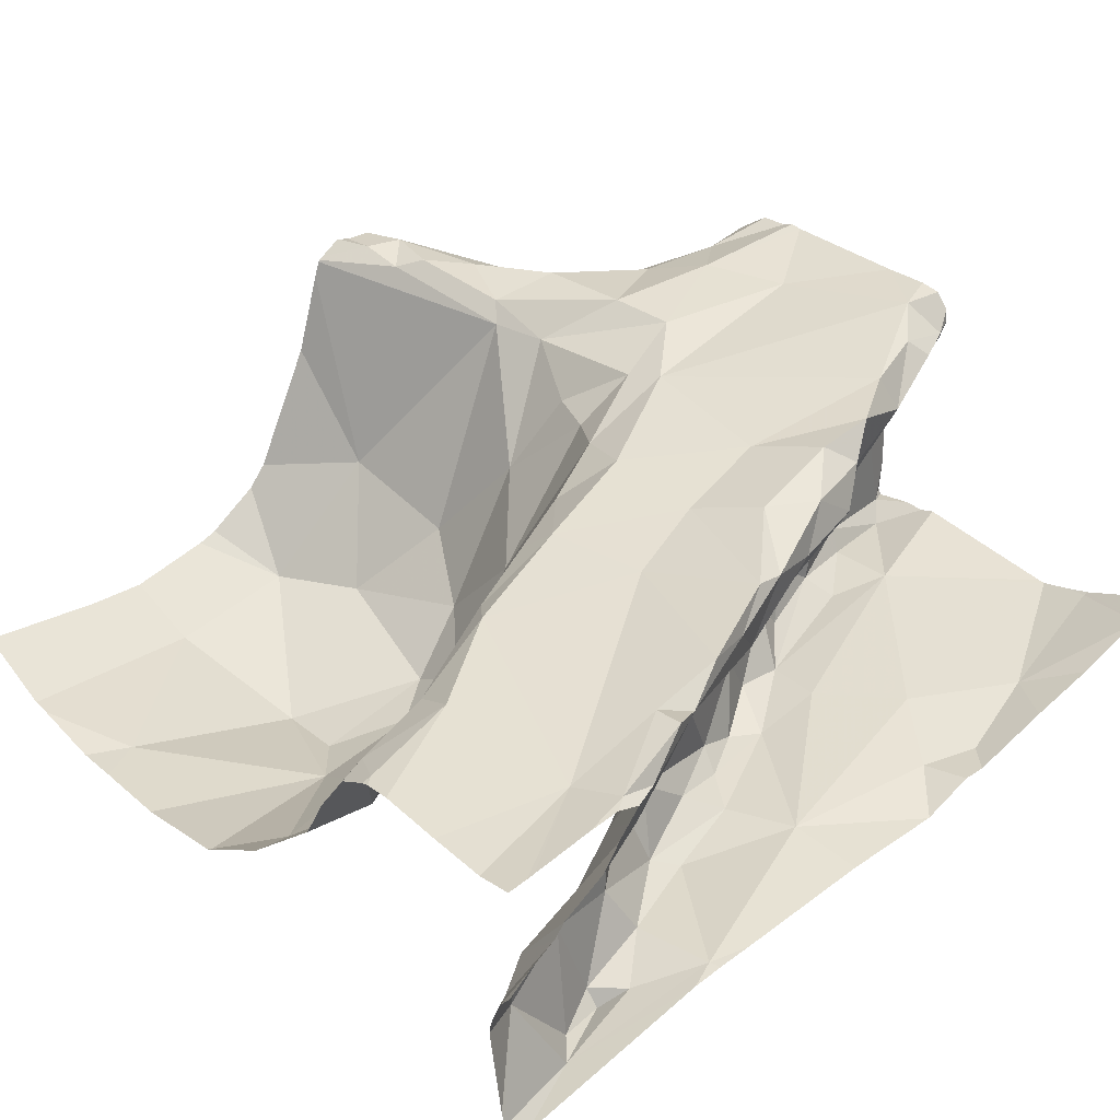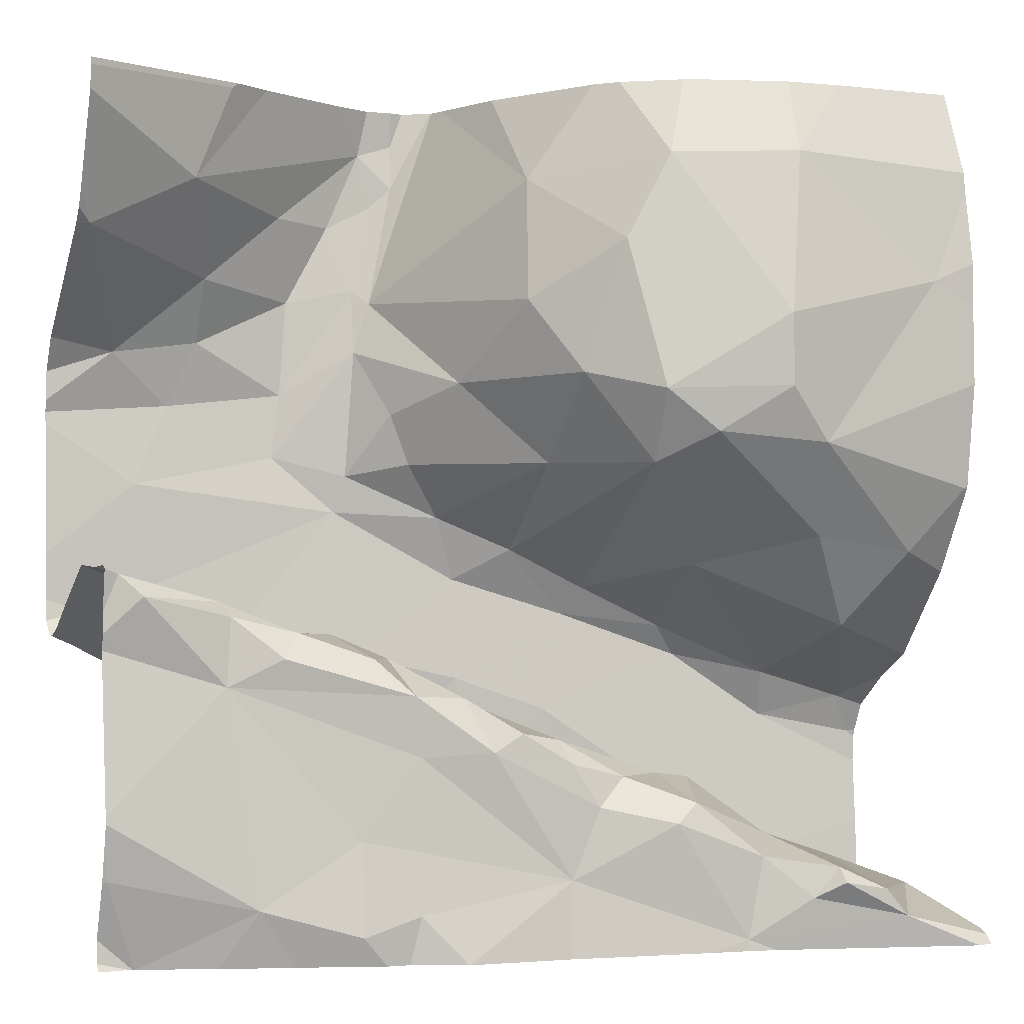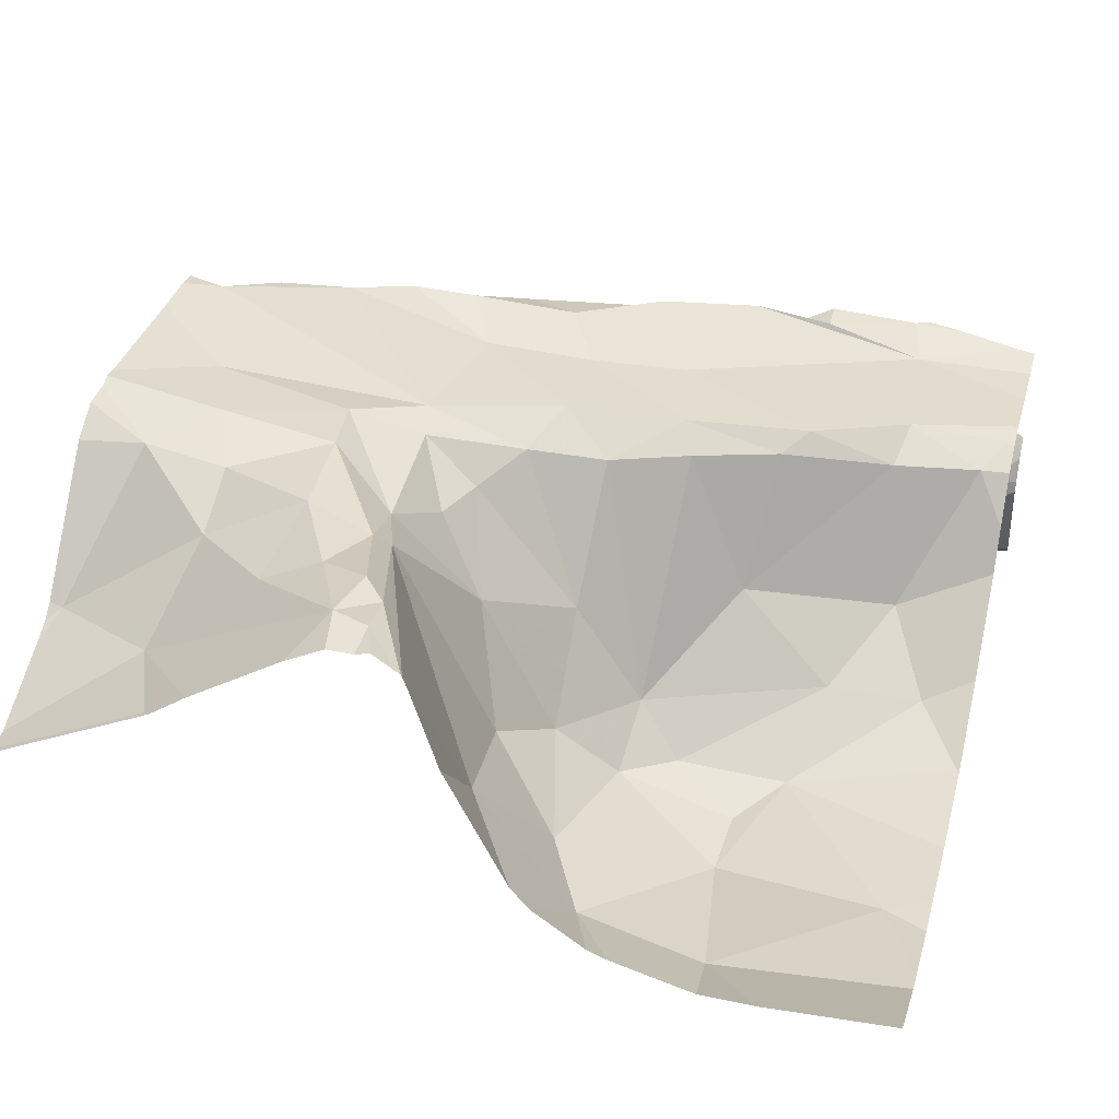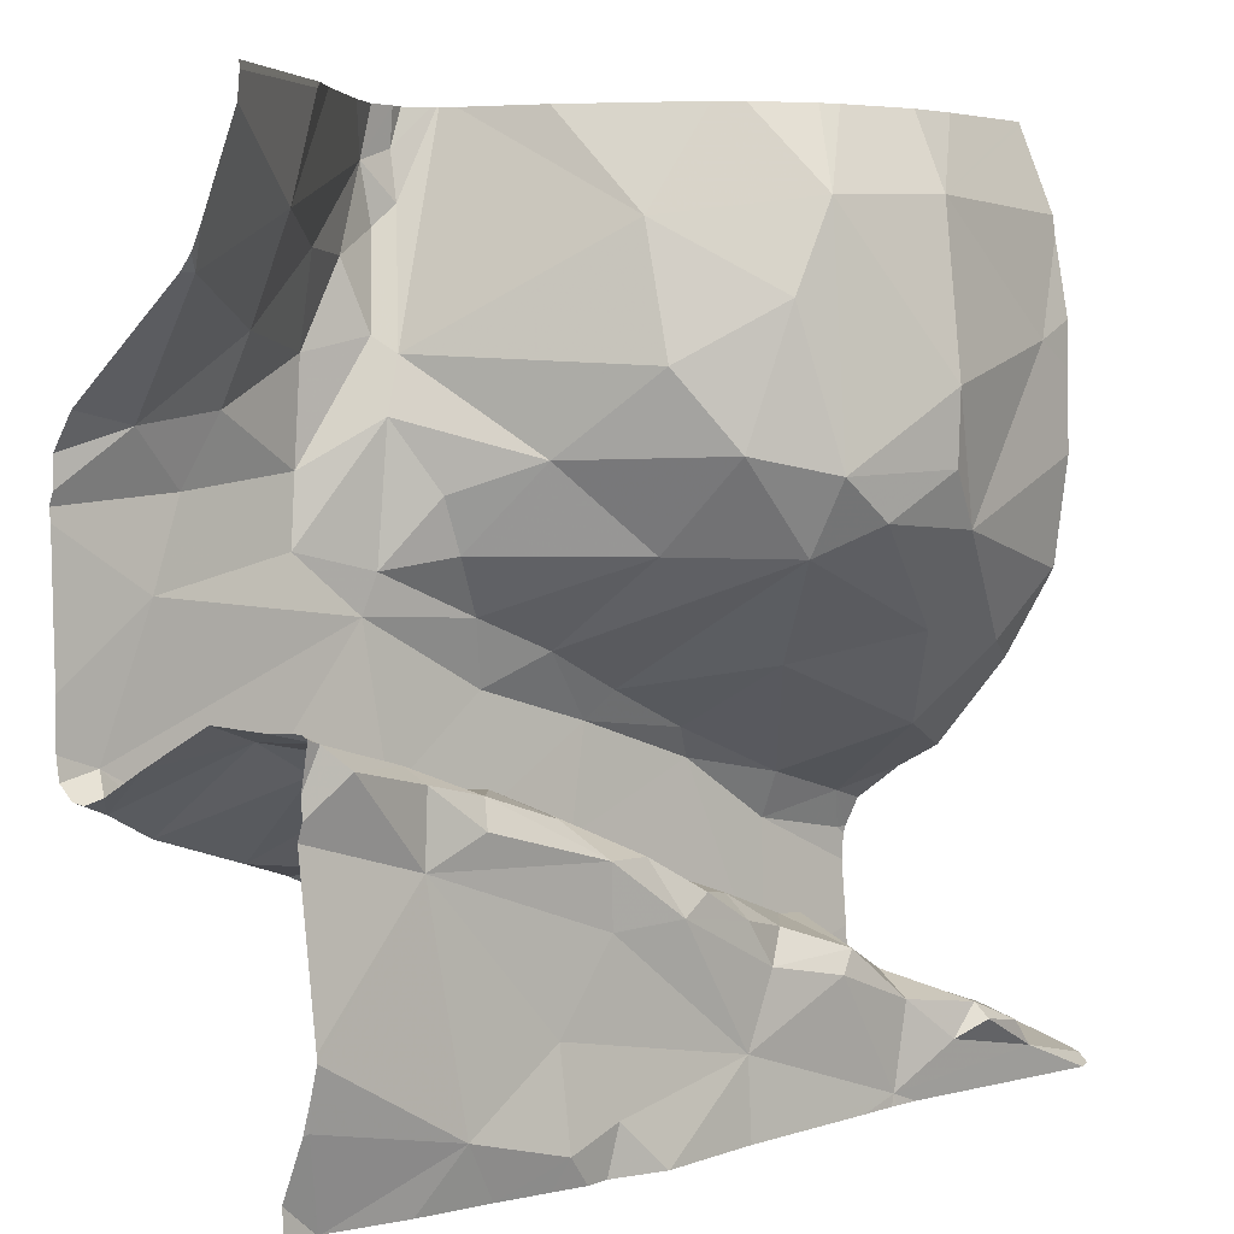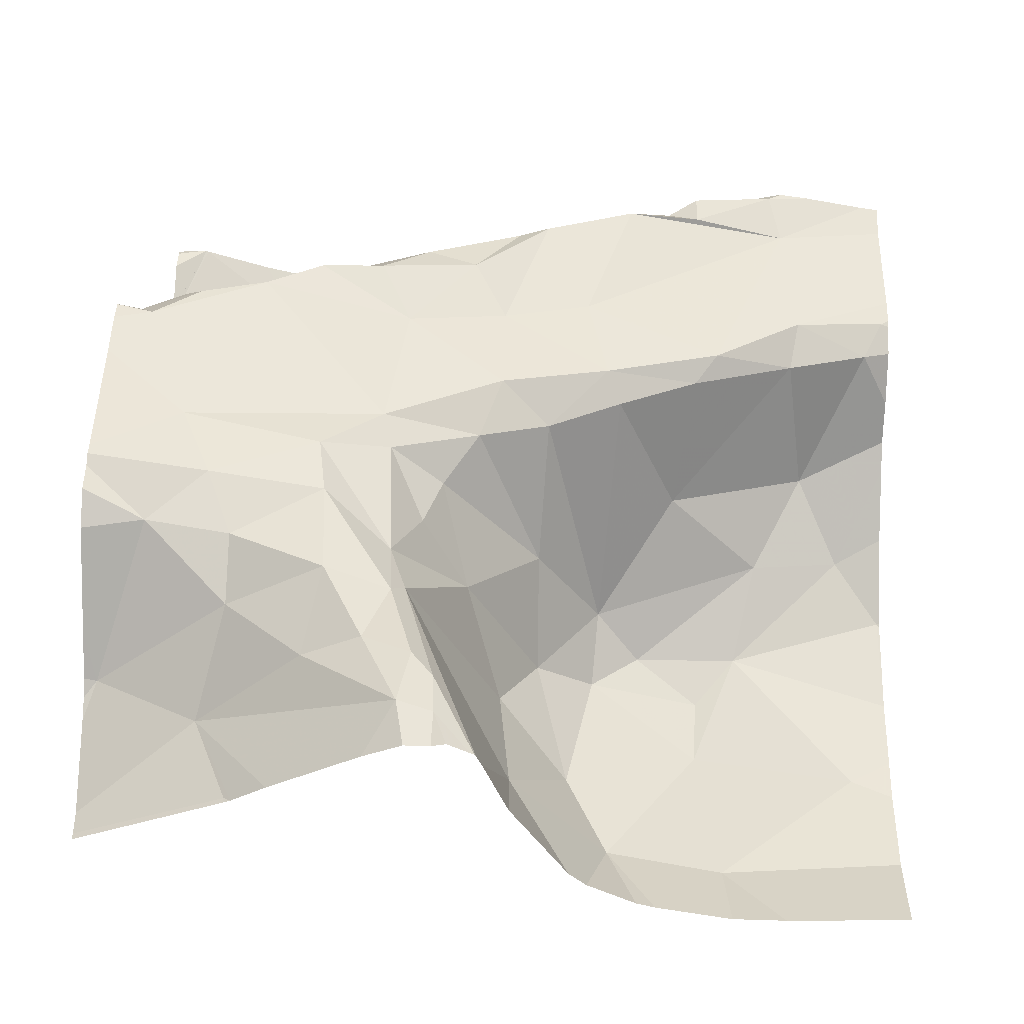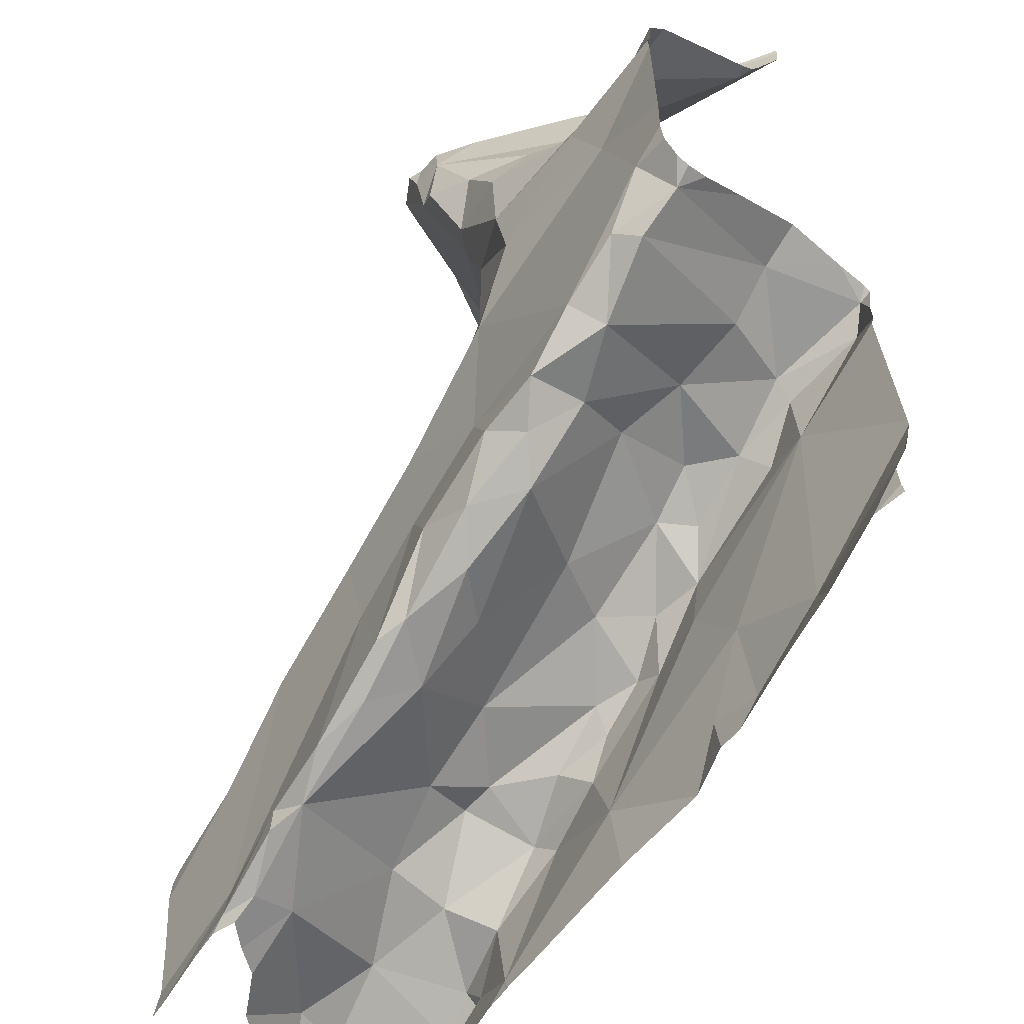
<metadata>
{"format":"obj","ext":"obj","renderer":"f3d","projection":"perspective","resolution":1024,"background":"white","views":[{"elev":31.6,"azim":-41.1,"up":"+Z"},{"elev":-0.5,"azim":158.0,"up":"+Y"},{"elev":36.4,"azim":-164.8,"up":"+Z"},{"elev":5.2,"azim":128.8,"up":"+Y"},{"elev":52.1,"azim":-178.3,"up":"+Z"},{"elev":-57.3,"azim":48.1,"up":"+Y"}]}
</metadata>
<code>
v -47.83 266.9 502.5
v -47.83 266.6 502.6
v -47.83 266.6 502.6
v -47.83 267 502.4
v -47.83 266.8 502.6
v -48.35 266.7 502.5
v -48.27 266.7 502.5
v -48.29 266.6 502.5
v -48.46 267.2 502.2
v -48.32 267.2 502.4
v -48.44 266.4 502.2
v -48.37 266.4 502.3
v -48.31 266.4 502.2
v -48.35 266.3 502.4
v -48.28 266.4 502.4
v -48.6 266.2 502.4
v -48.24 266.4 502.5
v -48.38 267.2 502.3
v -47.83 266.6 502.5
v -48.32 266.4 502.2
v -48.23 266.4 502.2
v -48.35 266.4 502.2
v -48.38 266.4 502.2
v -48.26 266.5 502.2
v -48.19 266.9 502.5
v -48.26 266.8 502.4
v -48.3 266.9 502.3
v -48.78 267.2 502.2
v -47.83 266.6 502.5
v -48.68 266.3 502.1
v -47.83 266.6 502.6
v -48.75 266.3 502.2
v -48.53 266.3 502.2
v -48.51 266.2 502.2
v -48.58 266.3 502.1
v -48.59 266.8 502.1
v -48.73 267 502.1
v -48.64 266.2 502.4
v -47.83 266.6 502.5
v -48.24 267.1 502.6
v -48.44 266.6 502.4
v -48.42 266.6 502.5
v -48.53 266.6 502.4
v -47.83 266.9 502.6
v -48.4 266.5 502.5
v -48.29 266.5 502.5
v -48.45 266.3 502.5
v -48.5 266.3 502.4
v -48.54 266.3 502.4
v -48.34 266.7 502.3
v -48.73 266.3 502.2
v -48.54 266.3 502.5
v -48.24 266.5 502.3
v -48.21 266.5 502.3
v -48.77 266.4 502.4
v -48.75 266.5 502.4
v -48.66 266.5 502.4
v -48.55 266.3 502.3
v -48.56 266.5 502.4
v -48.65 266.5 502.4
v -48.34 266.3 502.5
v -48.25 266.4 502.5
v -48.19 266.4 502.5
v -48.31 266.4 502.5
v -48.18 266.5 502.5
v -48.31 267.1 502.3
v -48.23 267.1 502.5
v -48.38 267 502.2
v -48.39 266.3 502.5
v -48.42 266.7 502.2
v -48.46 266.4 502.3
v -48.23 266.7 502.5
v -48.45 266.4 502.2
v -48.51 266.6 502.3
v -47.83 266.6 502.3
v -47.83 266.6 502.3
v -48.65 266.3 502.4
v -48.73 266.6 502.2
v -47.83 267 502.4
v -48.62 266.7 502.2
v -48.68 266.6 502.2
v -48.34 266.8 502.2
v -48.43 267.1 502.2
v -48.47 266.8 502.1
v -48.54 266.8 502.1
v -48.72 266.3 502.3
v -48.65 266.3 502.2
v -47.83 266.8 502.6
v -48.54 266.9 502.1
v -48.41 266.8 502.2
v -48.32 266.3 502.2
v -48.59 266.2 502.4
v -48.48 266.4 502.2
v -48.43 266.4 502.2
v -48.56 266.3 502.2
v -48.57 267.1 502.1
v -48.78 266.7 502.1
v -48.61 266.3 502.1
v -48.66 266.3 502.1
v -48.61 266.3 502.1
v -47.83 266.8 502.6
v -48.64 267.2 502.2
v -48.58 267.2 502.2
v -48.06 267.2 502.5
v -48.02 267.2 502.4
v -48.49 267.2 502.2
v -48.21 266.8 502.5
v -48.63 266.2 502.4
v -48.2 266.2 502.2
v -47.9 266.9 502.5
v -48.51 266.2 502.2
v -47.93 266.7 502.6
v -47.93 266.6 502.4
v -47.96 266.6 502.3
v -48.01 266.6 502.4
v -47.99 267 502.5
v -48 266.9 502.5
v -48.16 266.7 502.5
v -48.07 266.5 502.5
v -47.98 266.5 502.5
v -48.06 266.5 502.5
v -47.87 266.2 502.3
v -48.47 266.2 502.2
v -48.69 266.2 502.1
v -48.31 266.2 502.2
v -48.14 266.5 502.3
v -48.08 266.5 502.4
v -48.08 266.6 502.3
v -48.1 266.4 502.5
v -48.14 266.5 502.5
v -47.84 267 502.4
v -48.17 266.9 502.5
v -48.1 266.8 502.5
v -48.09 266.8 502.5
v -48.65 266.2 502.4
v -47.87 266.2 502.3
v -48.14 266.4 502.5
v -48.24 267.2 502.5
v -47.99 266.3 502.2
v -47.83 266.3 502.3
v -47.92 266.5 502.5
v -47.87 266.6 502.6
v -47.85 266.5 502.5
v -48.76 266.2 502.4
v -48.72 266.2 502.3
v -48.76 266.2 502.3
v -48.18 267 502.5
v -48.21 267.1 502.6
v -48.15 267 502.5
v -48.2 267.1 502.6
v -48 266.5 502.5
v -48.17 266.7 502.5
v -47.97 266.8 502.6
v -48.01 267.2 502.4
v -47.96 267.1 502.4
v -48.11 266.9 502.5
v -47.88 266.6 502.4
v -47.9 266.5 502.5
v -47.84 266.6 502.3
v -48.09 267 502.5
v -48.51 266.2 502.2
v -48.54 266.2 502.2
v -48.03 266.6 502.3
v -48.67 266.2 502.4
v -47.96 266.5 502.3
v -47.87 266.6 502.3
v -47.96 266.6 502.3
v -48.76 266.2 502.1
v -48.01 266.5 502.2
v -48.09 266.3 502.2
v -48.16 266.4 502.2
v -48.15 266.5 502.2
v -48.73 266.2 502.3
v -48.65 266.2 502.4
v -48.21 266.5 502.2
v -48.15 266.3 502.2
v -48.11 266.5 502.2
v -48.09 266.2 502.2
v -48.01 267.2 502.4
v -48.16 267.2 502.5
v -48.21 267.2 502.5
v -48.78 266.2 502.1
v -48.4 267.2 502.3
v -48.78 266.2 502.3
v -48.78 266.2 502.3
v -48.78 266.2 502.3
v -48.78 266.9 502.1
v -48.78 266.8 502.1
v -48.78 267 502.1
v -48.29 267.2 502.5
v -48.28 267.2 502.5
v -48.78 266.2 502.1
v -48.78 266.3 502.4
v -48.78 266.3 502.4
v -48.78 266.6 502.2
v -48.78 266.6 502.3
v -48.78 266.4 502.4
v -48.78 266.4 502.4
v -48.78 266.4 502.4
v -48.78 266.5 502.4
v -48.28 267.2 502.5
v -48.78 267.1 502.2
v -48.28 267.2 502.5
v -48.78 266.5 502.3
v -48.78 267.2 502.2
v -48.78 267.1 502.2
v -48.78 266.7 502.1
v -48.78 266.7 502.2
v -48.78 266.7 502.2
v -48.78 266.5 502.3
v -48.78 266.2 502.2
v -48.78 266.2 502.2
v -47.83 266.3 502.3
v -47.83 266.3 502.3
v -47.83 266.6 502.5
v -47.83 266.6 502.4
v -47.83 267.2 502.3
v -47.83 266.6 502.3
v -47.83 266.5 502.3
v -47.83 266.4 502.3
v -47.83 266.6 502.3
v -47.83 266.4 502.3
v -47.83 266.6 502.3
v -47.83 267 502.4
v -47.83 267 502.4
v -47.83 266.2 502.3
v -47.83 266.2 502.3
v -48.25 267.2 502.6
v -47.83 267.1 502.3
v -48.2 266.2 502.2
v -47.95 266.2 502.3
v -48.03 266.2 502.2
v -48.08 266.2 502.2
v -48.12 266.2 502.2
v -48.14 266.2 502.2
v -48.78 266.2 502.1
v -47.87 266.2 502.3
v -48.78 266.2 502.1
v -48.78 266.2 502.3
v -48.77 266.2 502.3
v -48.68 266.2 502.4
v -48.69 266.2 502.4
v -48.75 266.2 502.4
v -48.78 266.2 502.4
v -48.78 266.2 502.3
v -47.87 266.2 502.3
v -47.86 266.2 502.3
v -47.83 266.2 502.3
v -48.78 267.2 502.2
v -47.83 267.2 502.3
v -47.83 267.2 502.3
f 7 6 8
f 12 11 13
f 15 14 12
f 14 15 17
f 21 20 22
f 23 22 20
f 13 20 24
f 26 25 27
f 168 182 236
f 146 32 173
f 34 33 35
f 36 37 187
f 42 41 43
f 42 45 46
f 48 47 49
f 6 7 50
f 182 51 192
f 52 48 49
f 38 52 49
f 12 53 54
f 56 55 57
f 16 58 48
f 57 59 60
f 61 45 47
f 6 41 42
f 8 6 42
f 46 8 42
f 61 62 46
f 63 62 64
f 62 61 64
f 8 46 65
f 66 27 25
f 67 40 201
f 68 27 66
f 47 69 61
f 25 67 191
f 50 70 6
f 46 45 61
f 43 59 42
f 64 14 17
f 17 63 64
f 14 64 69
f 61 69 64
f 48 58 71
f 26 50 72
f 22 23 73
f 47 48 69
f 14 71 12
f 71 11 12
f 71 14 48
f 48 14 69
f 59 43 60
f 43 41 74
f 218 166 165
f 193 57 197
f 77 59 57
f 77 49 47
f 217 154 155
f 199 56 200
f 197 55 198
f 47 45 77
f 235 176 230
f 59 77 45
f 77 38 49
f 81 80 78
f 59 45 42
f 57 60 56
f 216 157 76
f 82 50 26
f 83 66 18
f 26 27 82
f 70 50 82
f 36 84 85
f 70 84 80
f 87 86 51
f 215 143 157
f 89 85 90
f 15 12 54
f 91 21 22
f 12 13 53
f 13 24 53
f 52 38 92
f 11 71 93
f 23 20 13
f 73 11 93
f 91 22 94
f 73 94 22
f 95 58 87
f 94 73 33
f 23 11 73
f 74 70 80
f 21 24 20
f 11 23 13
f 82 27 68
f 82 90 70
f 28 96 102
f 202 96 206
f 97 36 188
f 214 140 136
f 89 37 36
f 36 85 89
f 195 97 209
f 234 178 176
f 97 78 36
f 95 98 33
f 51 99 87
f 99 98 87
f 78 80 36
f 80 84 36
f 70 74 41
f 98 95 87
f 56 60 81
f 60 74 81
f 81 78 196
f 100 99 30
f 30 35 100
f 34 35 30
f 86 32 51
f 35 33 98
f 173 86 145
f 92 38 135
f 174 92 108
f 48 52 92
f 16 48 92
f 86 87 16
f 93 95 73
f 95 33 73
f 58 95 93
f 86 16 164
f 34 94 33
f 98 99 100
f 100 35 98
f 233 178 234
f 213 140 214
f 58 16 87
f 91 94 34
f 30 99 51
f 162 30 124
f 204 81 210
f 125 34 123
f 60 43 74
f 7 72 50
f 96 83 106
f 93 71 58
f 81 74 80
f 72 107 26
f 83 68 66
f 190 25 203
f 41 6 70
f 84 90 85
f 90 84 70
f 68 83 90
f 90 83 89
f 90 82 68
f 37 89 96
f 96 89 83
f 211 32 212
f 250 217 251
f 232 139 178
f 114 113 115
f 110 116 117
f 118 7 8
f 120 119 121
f 249 205 28
f 120 121 115
f 127 126 128
f 130 129 119
f 131 110 1
f 133 132 134
f 127 121 137
f 54 137 15
f 140 139 122
f 142 141 143
f 25 147 148
f 148 149 150
f 151 141 142
f 148 67 25
f 132 107 152
f 112 153 134
f 118 151 142
f 63 130 62
f 133 134 153
f 153 117 133
f 142 112 118
f 117 153 110
f 101 153 88
f 26 107 132
f 155 154 105
f 130 65 62
f 156 117 116
f 65 46 62
f 148 147 149
f 130 63 129
f 117 156 133
f 119 151 65
f 118 65 151
f 130 119 65
f 120 151 119
f 113 157 158
f 119 129 121
f 159 157 114
f 7 118 152
f 65 118 8
f 231 139 232
f 134 132 152
f 25 132 147
f 25 26 132
f 107 72 152
f 118 134 152
f 147 156 149
f 133 147 132
f 156 147 133
f 134 118 112
f 160 156 116
f 150 149 160
f 160 155 150
f 160 149 156
f 138 150 181
f 67 148 150
f 40 67 150
f 137 129 63
f 153 112 5
f 131 116 110
f 115 127 128
f 179 154 217
f 141 120 158
f 137 121 129
f 151 120 141
f 120 113 158
f 142 143 29
f 2 142 31
f 230 176 109
f 180 150 104
f 136 140 122
f 122 139 231
f 215 157 216
f 163 114 115
f 143 158 157
f 179 217 250
f 150 155 104
f 218 165 219
f 137 17 15
f 163 167 114
f 127 115 121
f 54 126 127
f 167 163 169
f 91 170 171
f 171 172 21
f 139 140 213
f 159 166 218
f 128 163 115
f 123 34 111
f 165 166 167
f 114 167 166
f 181 150 180
f 166 159 114
f 157 159 76
f 165 139 220
f 226 214 237
f 54 53 126
f 169 163 172
f 124 30 168
f 21 172 175
f 24 21 175
f 176 91 109
f 175 126 53
f 165 169 172
f 177 172 163
f 177 163 128
f 162 34 30
f 178 139 170
f 178 170 176
f 91 176 170
f 172 177 126
f 175 172 126
f 24 175 53
f 170 165 171
f 172 171 165
f 104 155 105
f 232 178 233
f 217 155 229
f 155 116 131
f 115 113 120
f 155 131 225
f 157 113 114
f 169 165 167
f 170 139 165
f 116 155 160
f 63 17 137
f 152 72 7
f 158 143 141
f 137 54 127
f 105 154 179
f 126 177 128
f 21 91 171
f 234 176 235
f 103 96 106
f 31 142 3
f 182 30 51
f 161 34 162
f 102 96 103
f 184 185 146
f 186 32 185
f 3 142 29
f 29 143 19
f 187 37 189
f 188 36 187
f 28 205 96
f 75 159 223
f 189 37 202
f 111 34 161
f 242 77 243
f 125 91 34
f 192 51 211
f 76 159 75
f 193 77 57
f 194 77 193
f 79 131 4
f 195 78 97
f 196 78 195
f 39 143 215
f 106 83 9
f 197 57 55
f 198 55 199
f 109 91 125
f 19 143 39
f 199 55 56
f 88 153 5
f 200 56 204
f 144 194 244
f 9 83 183
f 108 92 135
f 202 37 96
f 4 131 1
f 145 86 164
f 204 56 81
f 1 110 44
f 2 112 142
f 206 96 205
f 207 97 188
f 208 97 207
f 5 112 2
f 144 77 194
f 209 97 208
f 210 81 196
f 44 110 101
f 101 110 153
f 211 51 32
f 212 32 186
f 183 83 18
f 135 38 241
f 219 165 222
f 220 139 213
f 173 32 86
f 221 159 218
f 18 66 10
f 146 185 32
f 222 165 220
f 223 159 221
f 224 131 79
f 225 131 224
f 168 30 182
f 174 16 92
f 227 226 246
f 203 25 191
f 10 66 190
f 164 16 174
f 229 155 225
f 236 182 238
f 190 66 25
f 237 214 136
f 239 184 240
f 191 67 201
f 240 184 146
f 241 38 242
f 242 38 77
f 201 40 228
f 243 77 144
f 138 40 150
f 245 184 239
f 246 226 237
f 228 40 138
f 247 227 246
f 248 227 247

</code>
